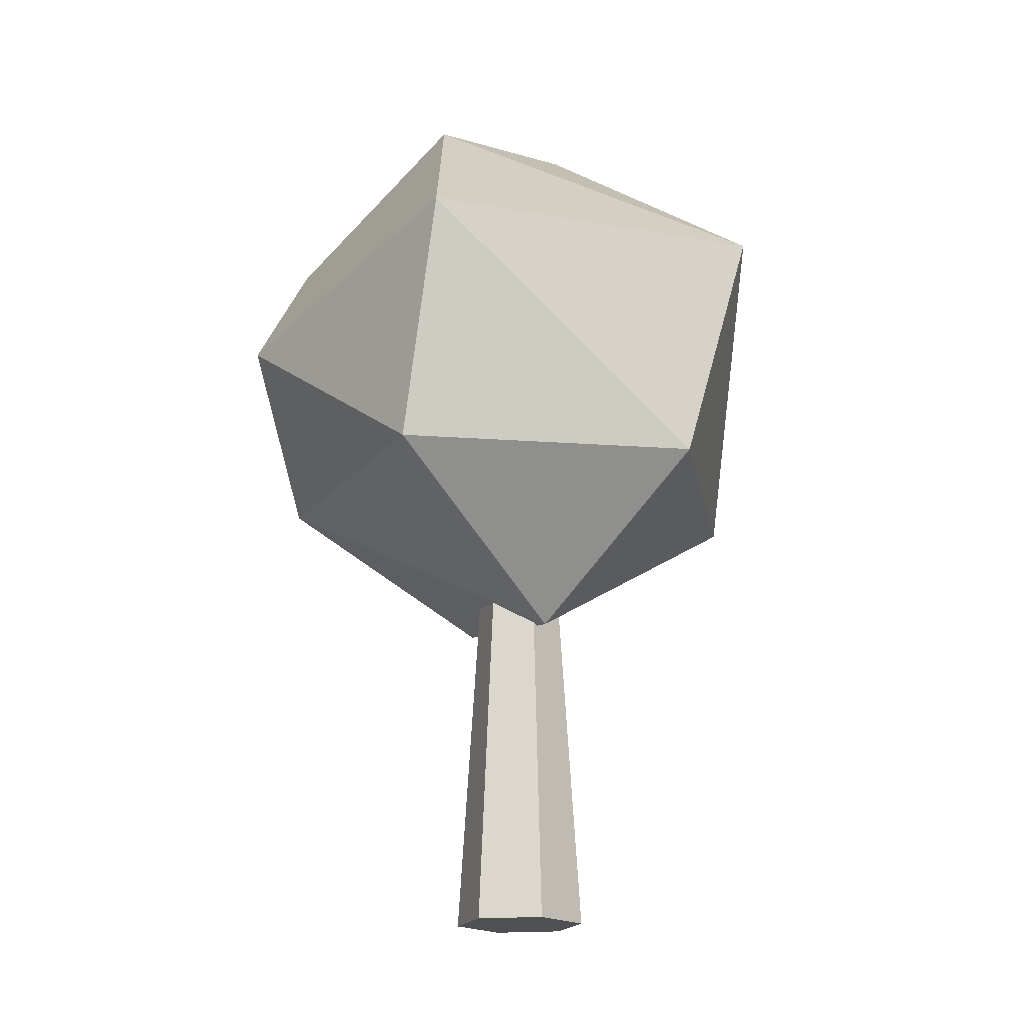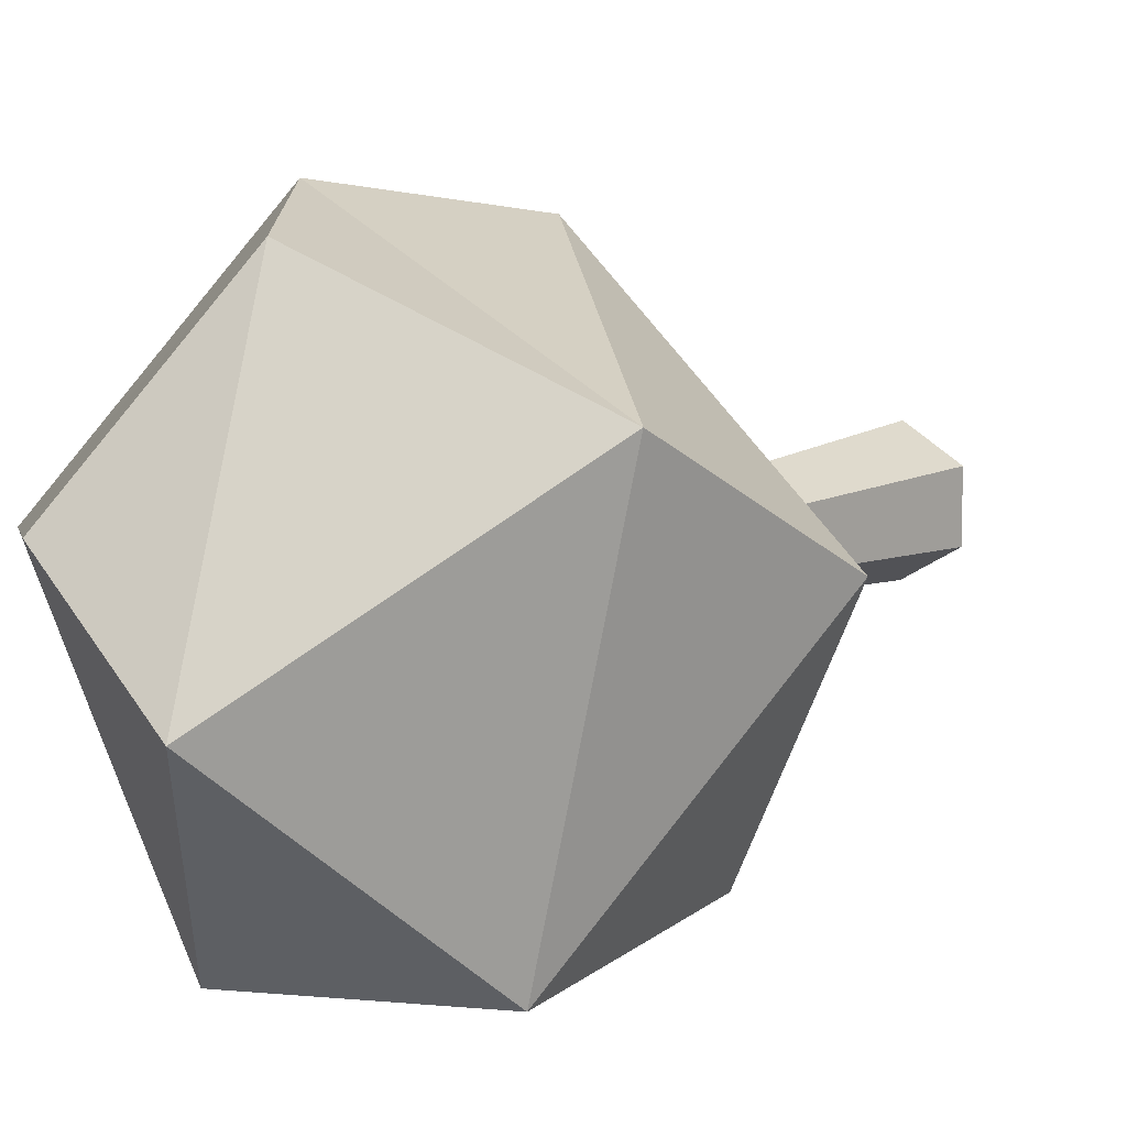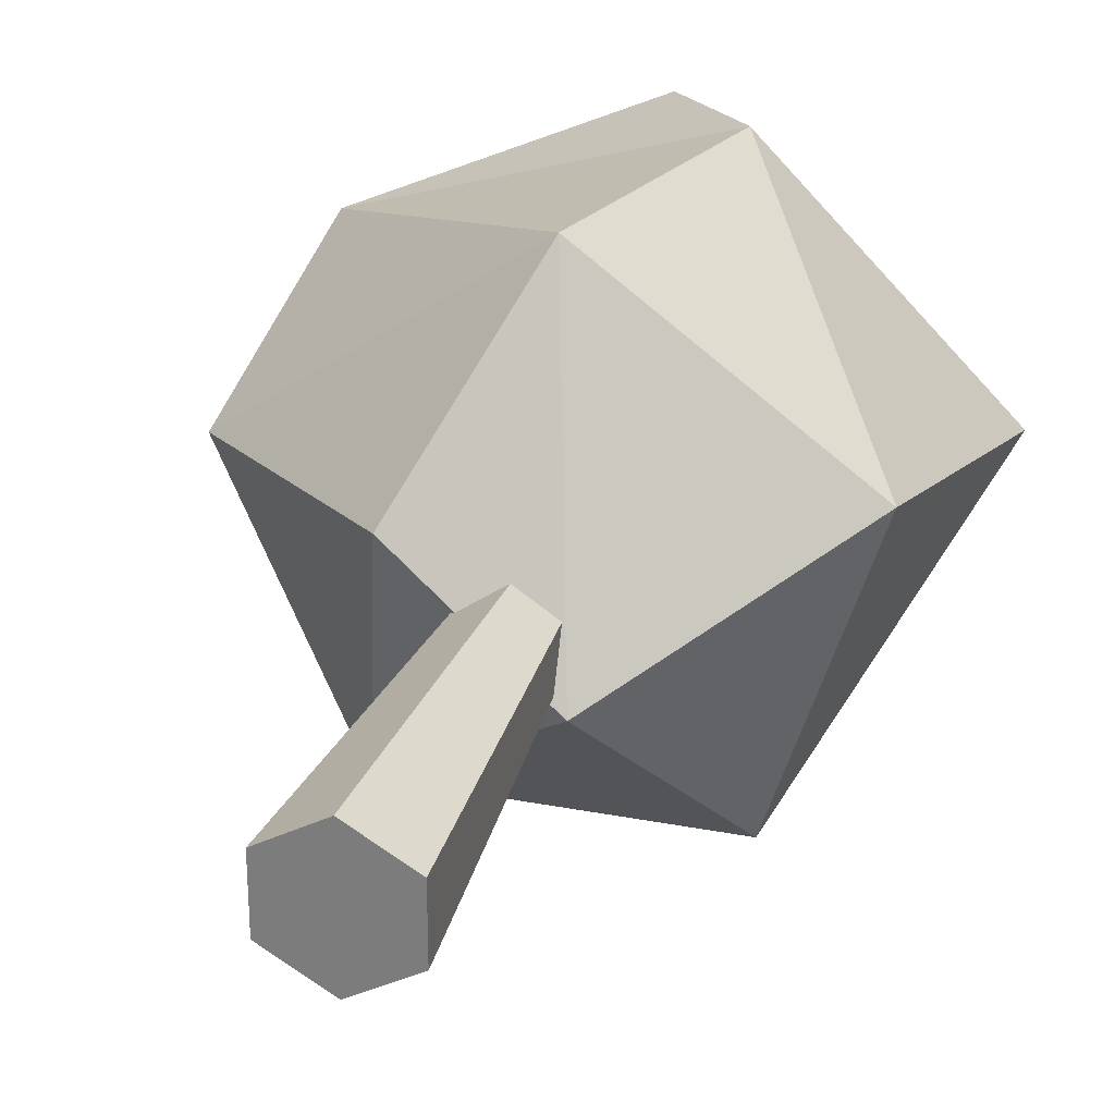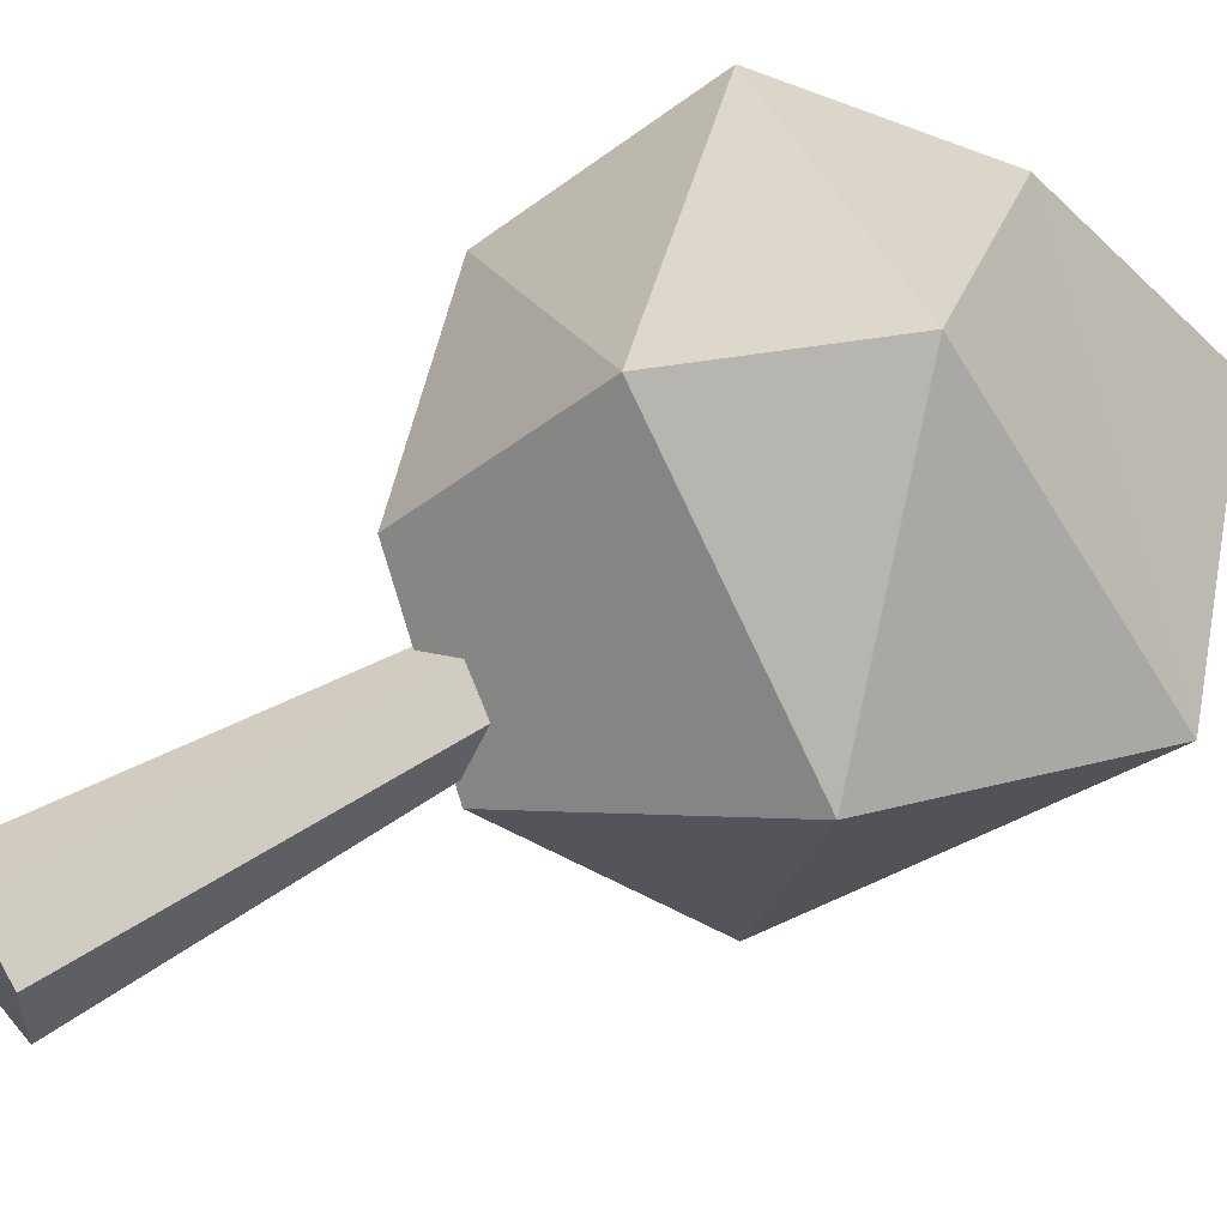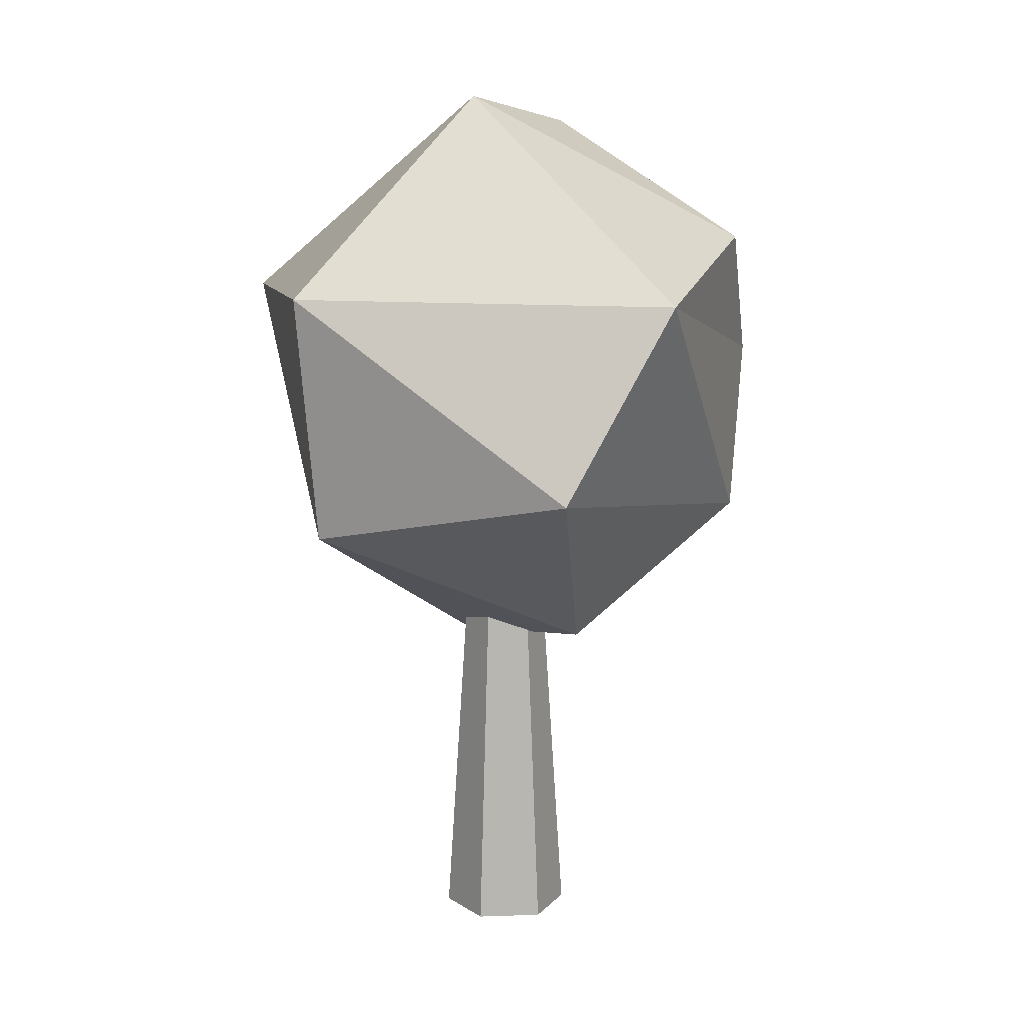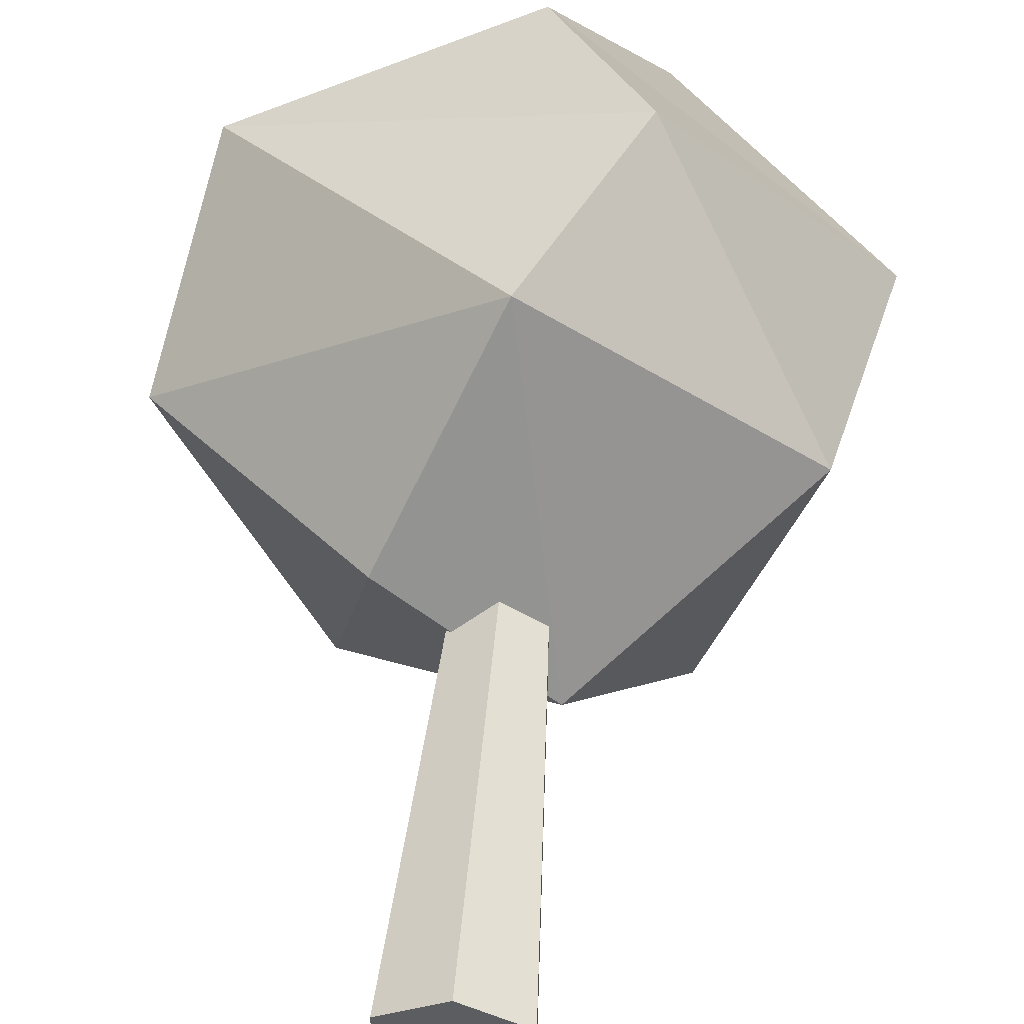
<metadata>
{"format":"obj","ext":"obj","renderer":"f3d","projection":"perspective","resolution":1024,"background":"white","views":[{"elev":-18.7,"azim":99.7,"up":"+Y"},{"elev":9.3,"azim":-143.0,"up":"+Z"},{"elev":27.6,"azim":16.7,"up":"+Z"},{"elev":55.4,"azim":57.7,"up":"+Z"},{"elev":12.2,"azim":-94.7,"up":"+Y"},{"elev":52.8,"azim":5.0,"up":"+Z"}]}
</metadata>
<code>
o 柱体
v -0 -0.0022 -0.5082
v -0 3.962 -0.2541
v 0.4401 -0.0022 -0.2541
v 0.2201 3.962 -0.127
v 0.4401 -0.0022 0.2541
v 0.2201 3.962 0.127
v -0 -0.0022 0.5082
v -0 3.962 0.2541
v -0.4401 -0.0022 0.2541
v -0.2201 3.962 0.127
v -0.4401 -0.0022 -0.2541
v -0.2201 3.962 -0.127
v 0.007959 5.892 1.963
v -1.285 5.533 -1.753
v 0.97 5.432 -2.064
v 2.263 5.432 0.2848
v -0.392 7.073 -0.2848
v -0.007959 3.587 1.963
v 1.865 3.587 0.6142
v 0.392 2.406 -0.2848
v -0.7456 2.632 0.5417
v -2.263 4.046 0.2848
v -1.147 3.587 -1.593
v 1.16 3.587 -1.583
v 0.7097 4.857 2.184
v -1.958 5.524 1.146
v 0.7456 6.846 0.5417
f 19 16 25
f 18 25 26
f 23 14 15
f 24 15 16
f 13 16 27
f 26 13 17
f 14 26 17
f 15 14 17
f 16 15 27
f 27 15 17
f 17 13 27
f 22 26 14
f 26 25 13
f 25 16 13
f 24 23 15
f 14 23 22
f 22 18 26
f 18 19 25
f 19 24 16
f 20 23 24
f 20 21 23
f 21 22 23
f 21 18 22
f 19 20 24
f 21 20 18
f 20 19 18
f 2 3 1
f 4 5 3
f 6 7 5
f 8 9 7
f 10 8 6
f 9 12 11
f 12 1 11
f 7 9 11
f 2 4 3
f 4 6 5
f 6 8 7
f 8 10 9
f 6 4 10
f 4 2 10
f 2 12 10
f 9 10 12
f 12 2 1
f 11 1 3
f 3 5 11
f 5 7 11

</code>
